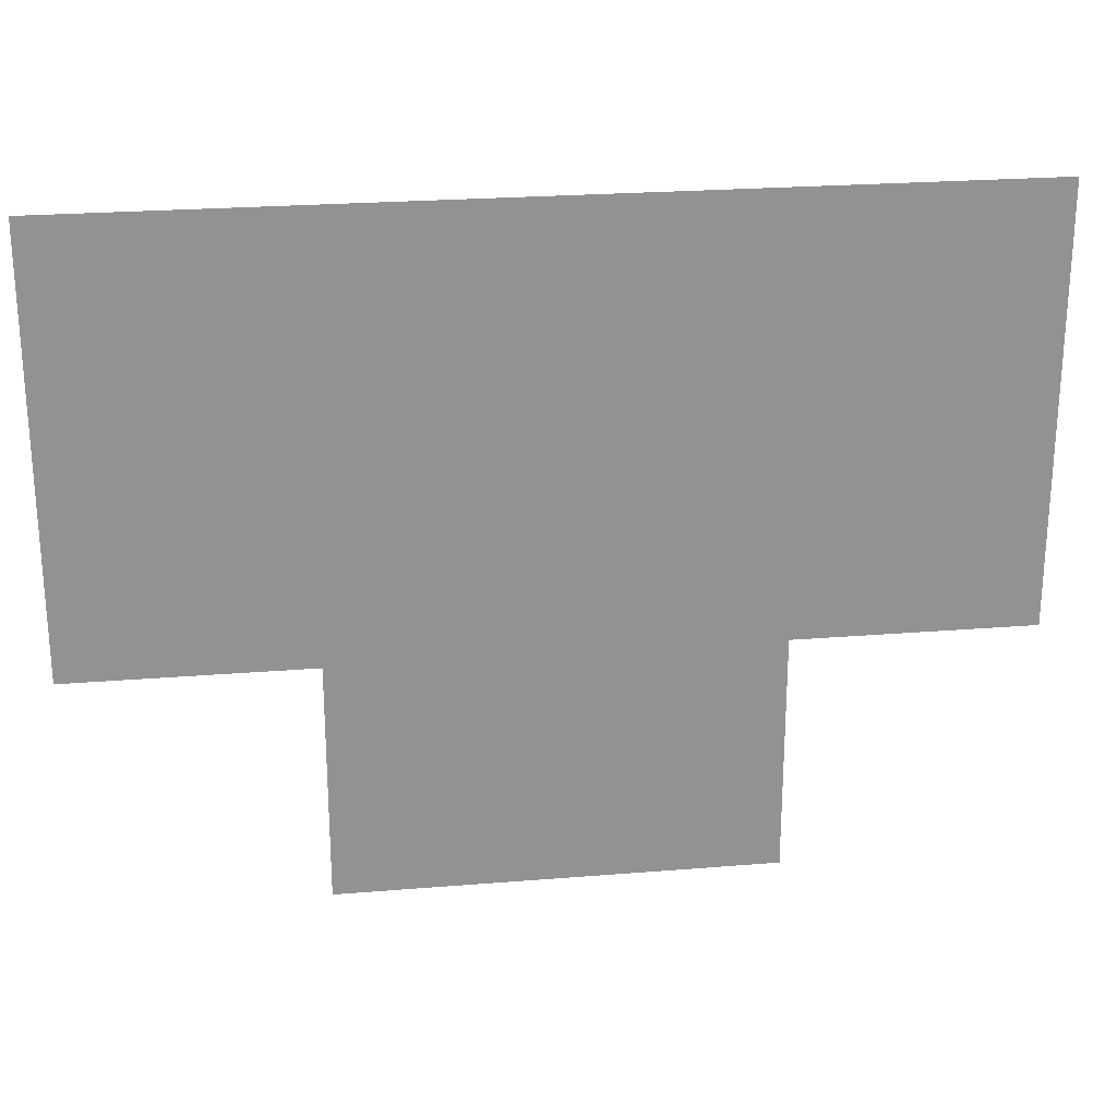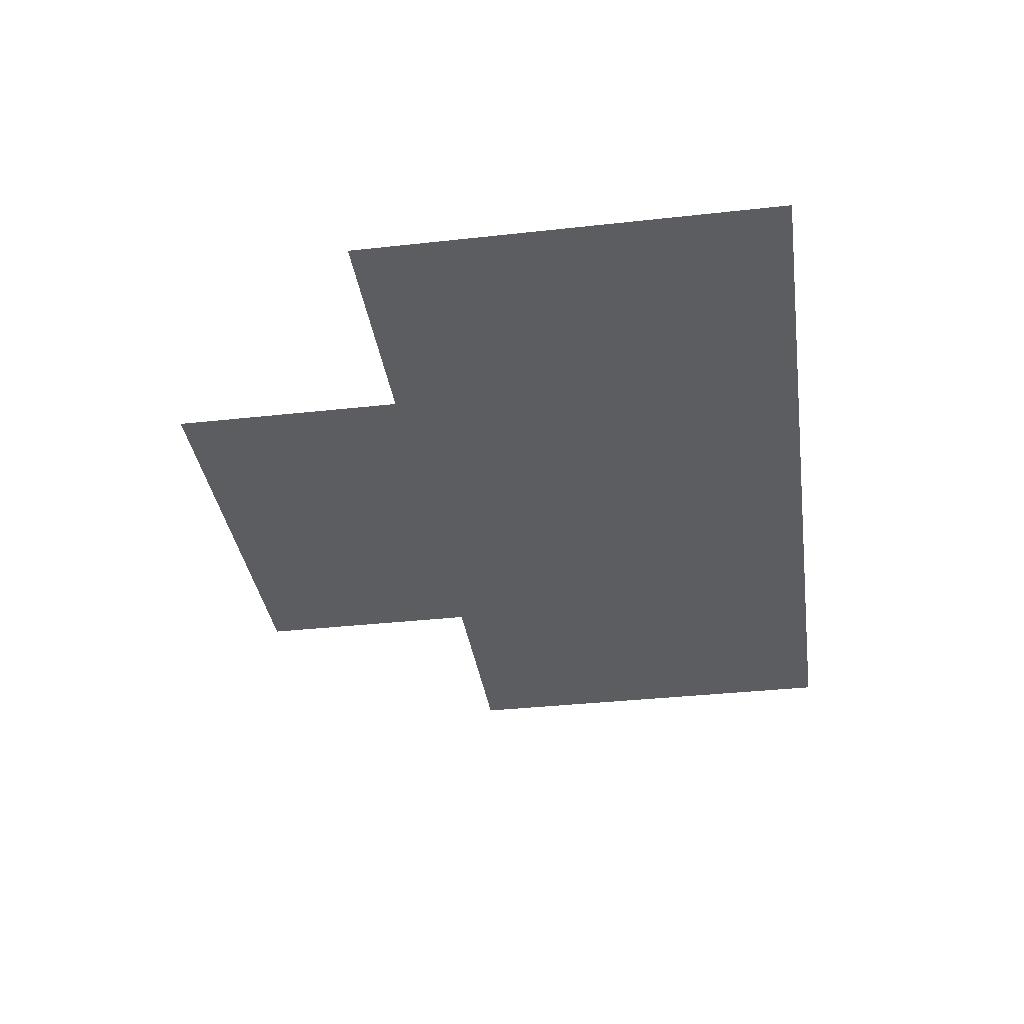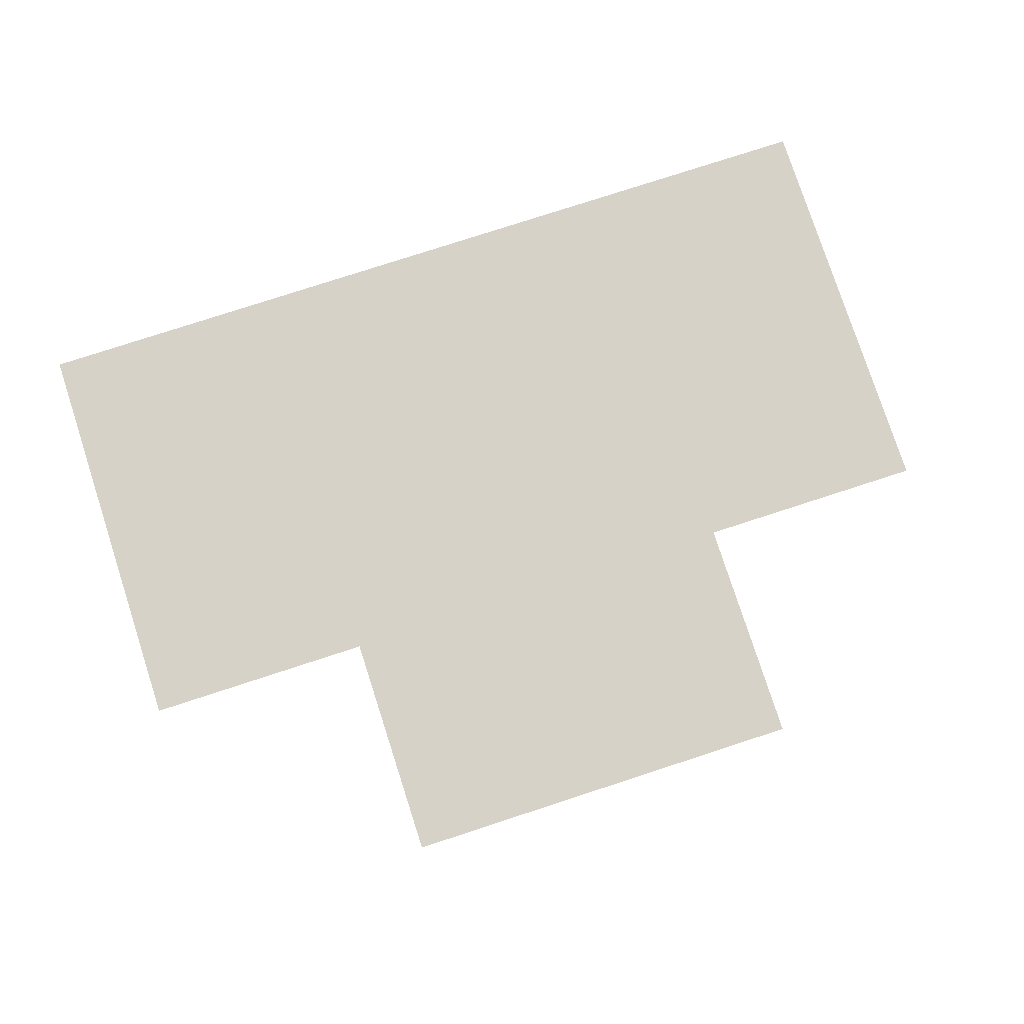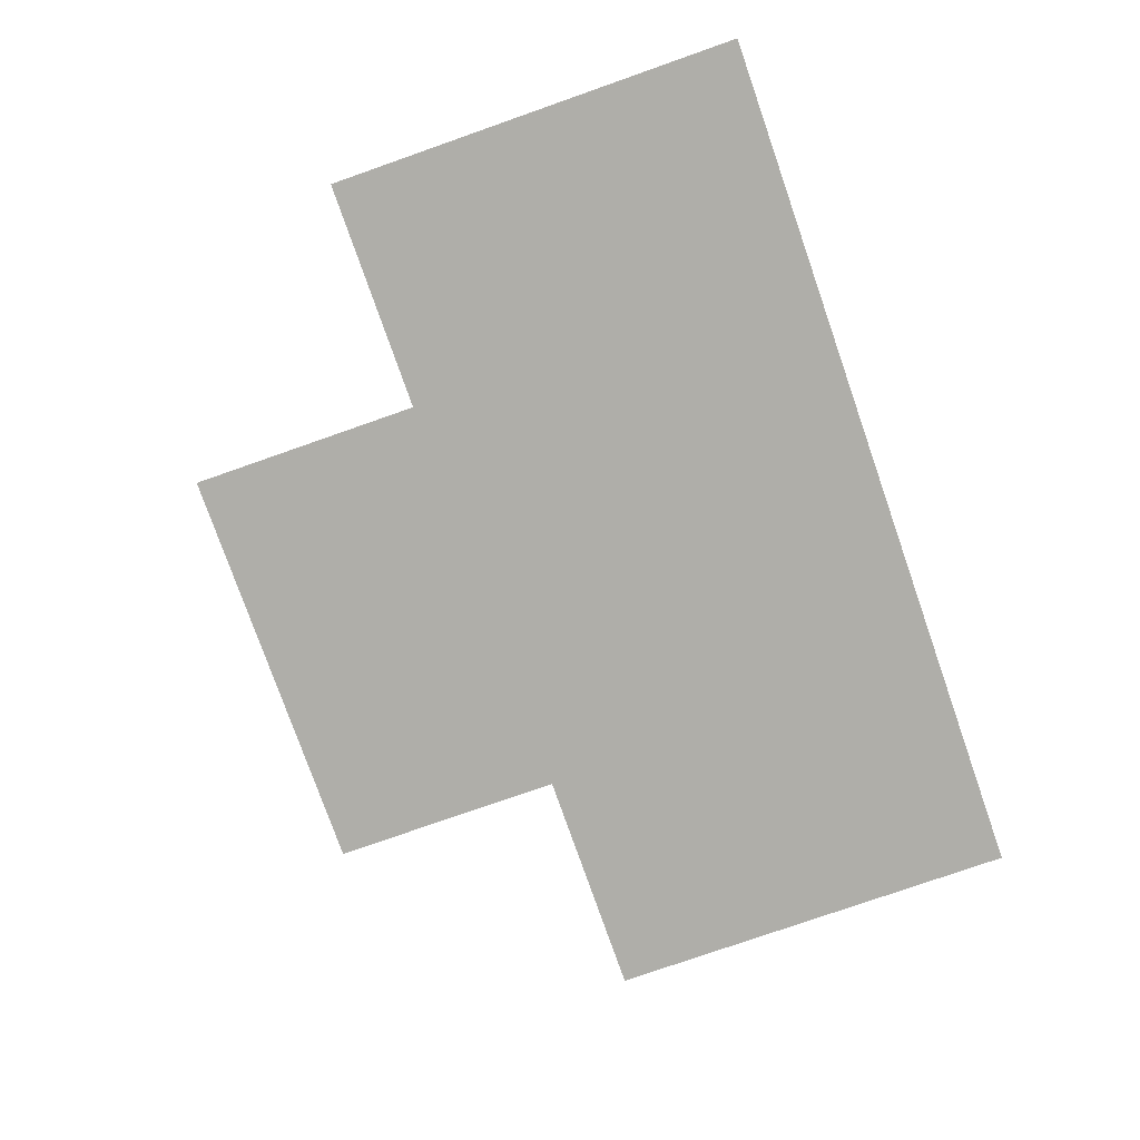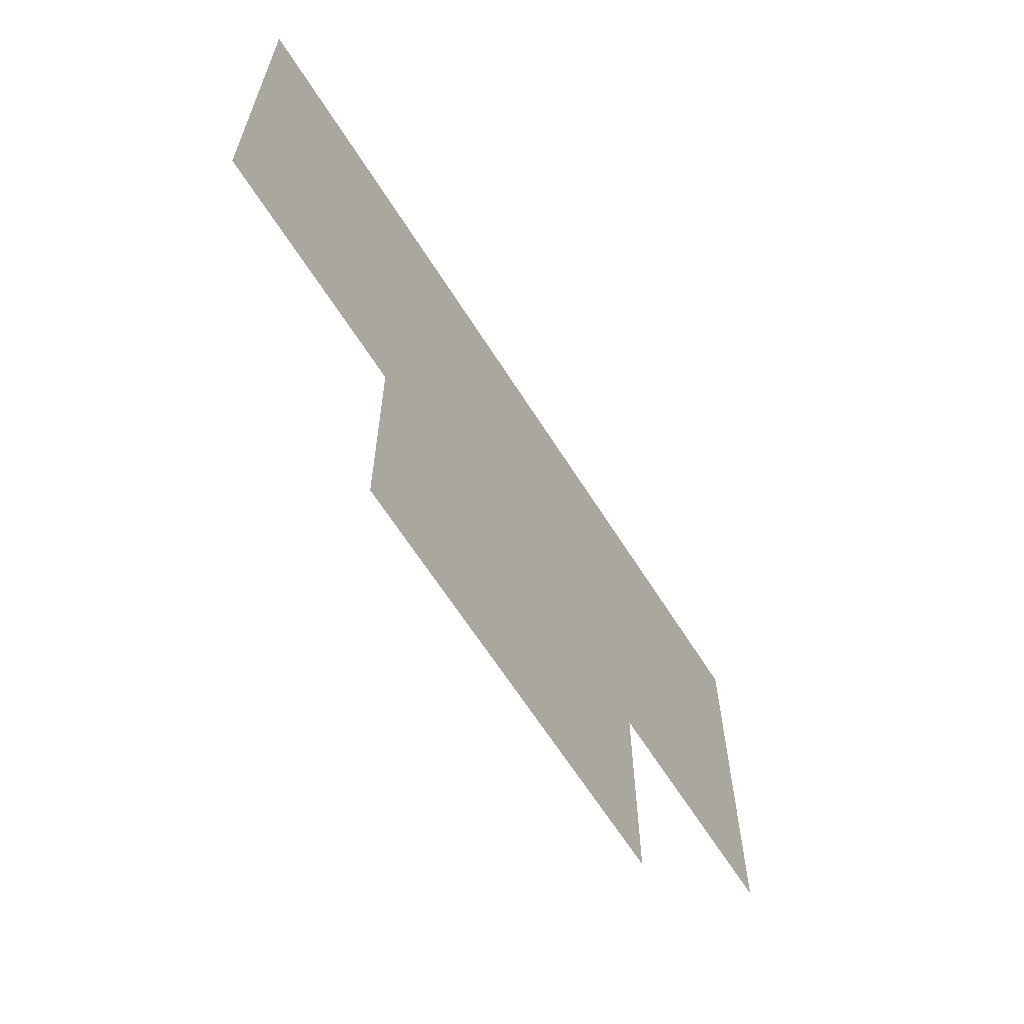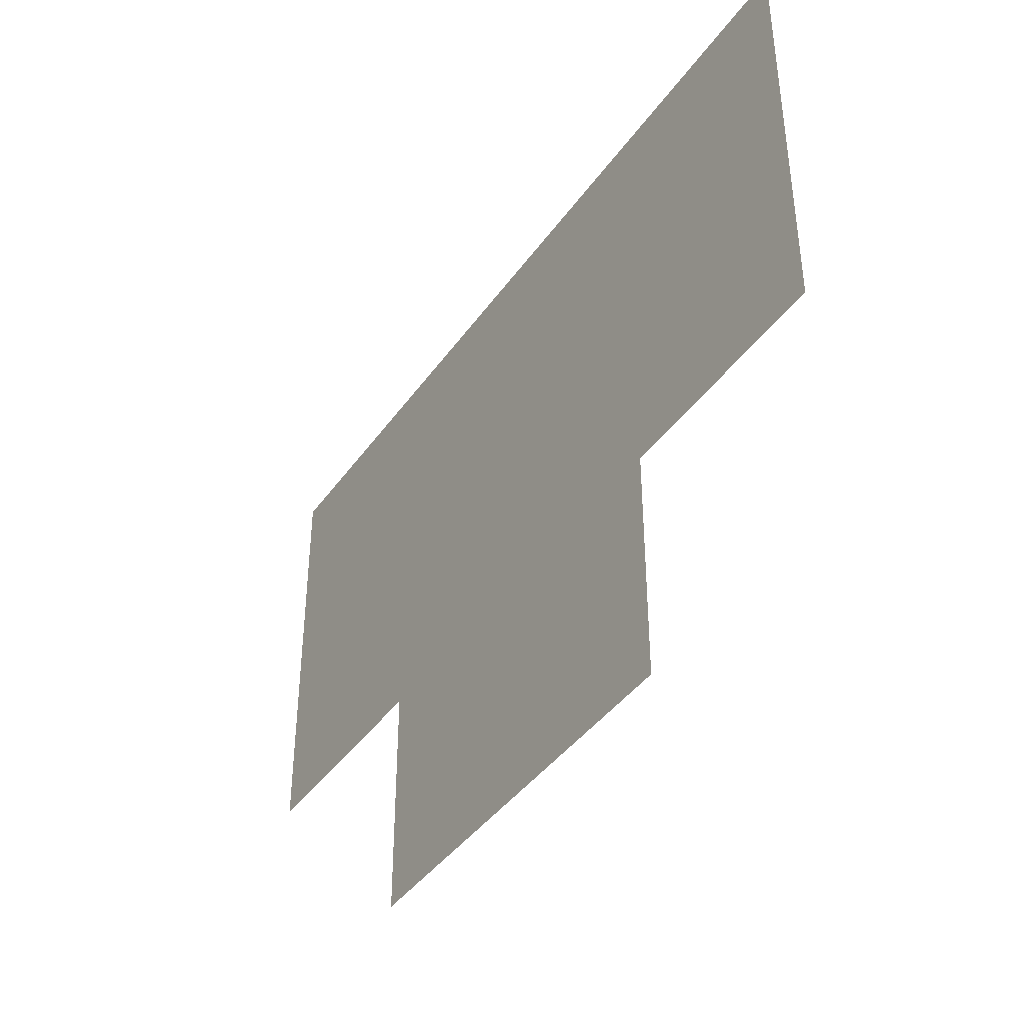
<metadata>
{"format":"obj","ext":"obj","renderer":"f3d","projection":"perspective","resolution":1024,"background":"white","views":[{"elev":24.2,"azim":-7.7,"up":"+Y"},{"elev":-35.8,"azim":98.3,"up":"+Z"},{"elev":78.6,"azim":-18.0,"up":"+Z"},{"elev":-77.5,"azim":109.3,"up":"+Z"},{"elev":-64.1,"azim":122.2,"up":"+Y"},{"elev":-41.0,"azim":-122.0,"up":"+Y"}]}
</metadata>
<code>
g water
v -0.25 -0.6406 0.09311
v 0.03125 -0.6406 0.09311
v 0.03125 -0.7969 0.09311
v -0.25 -0.7969 0.09311
v 0.1875 -0.3594 0.09311
v -0.4062 -0.3594 0.09311
v -0.4062 -0.6406 0.09311
v 0.1875 -0.6406 0.09311
g water_0
f 3 2 1
f 4 3 1
f 2 5 1
f 5 6 1
f 7 1 6
f 8 5 2

</code>
